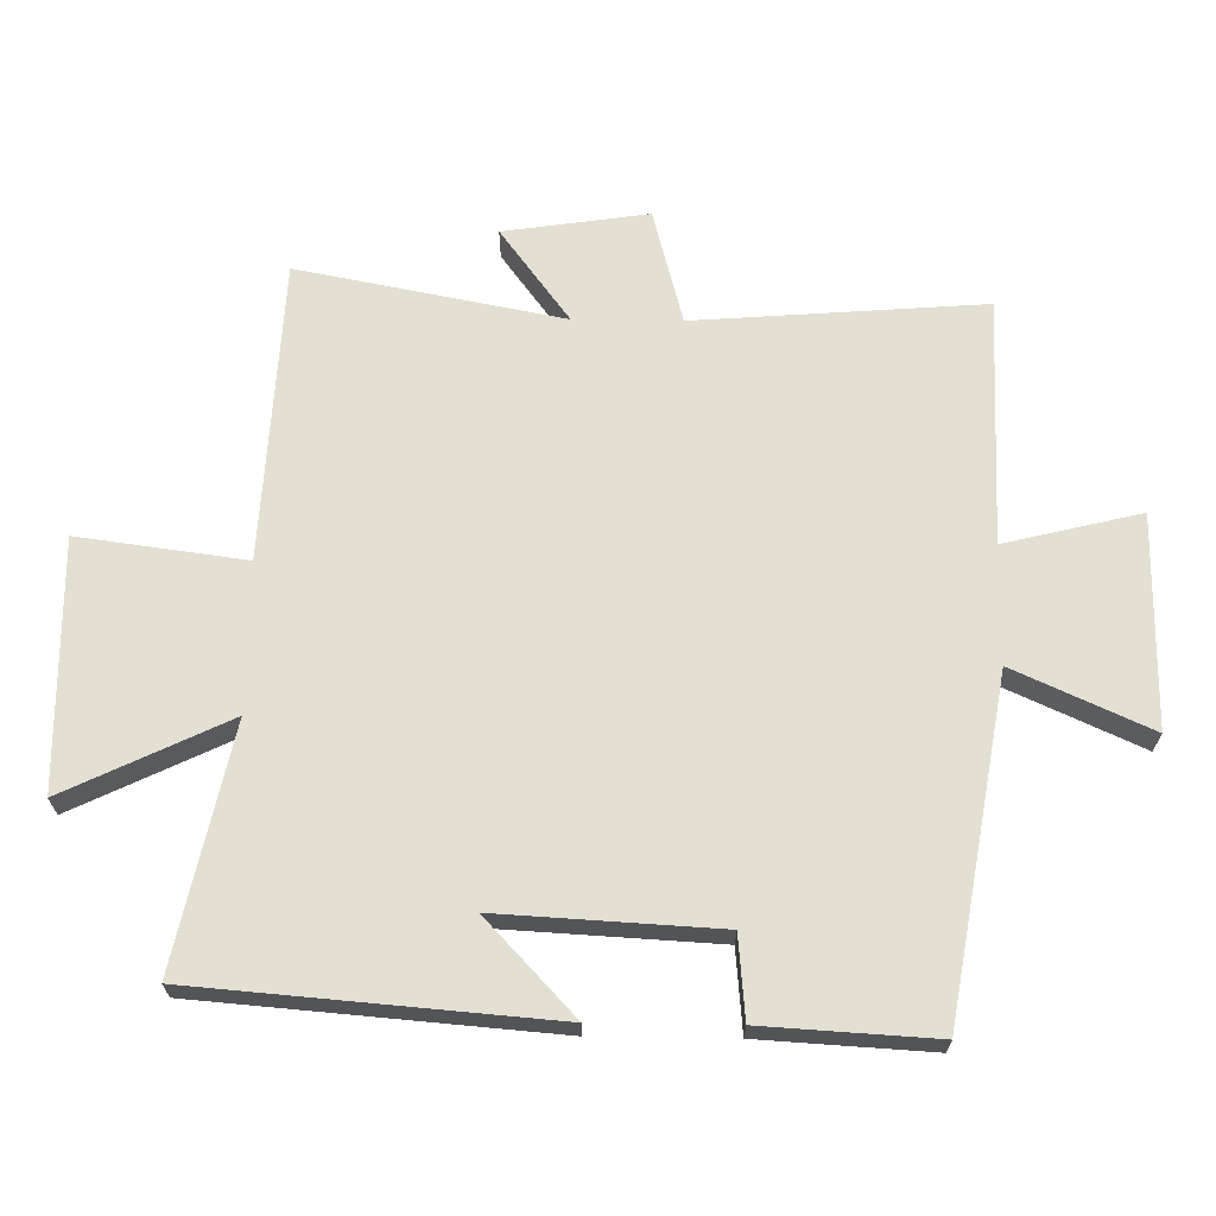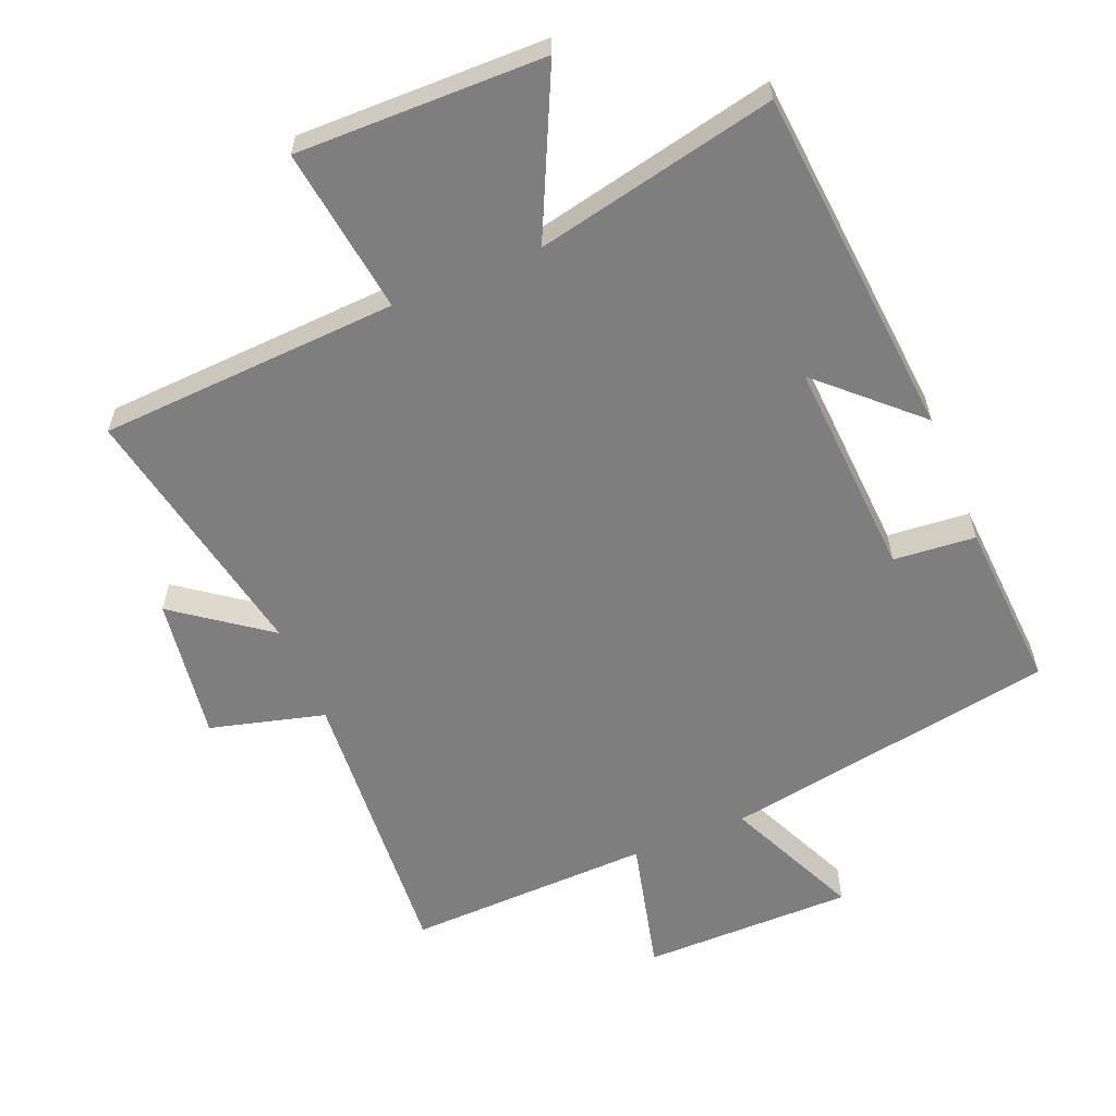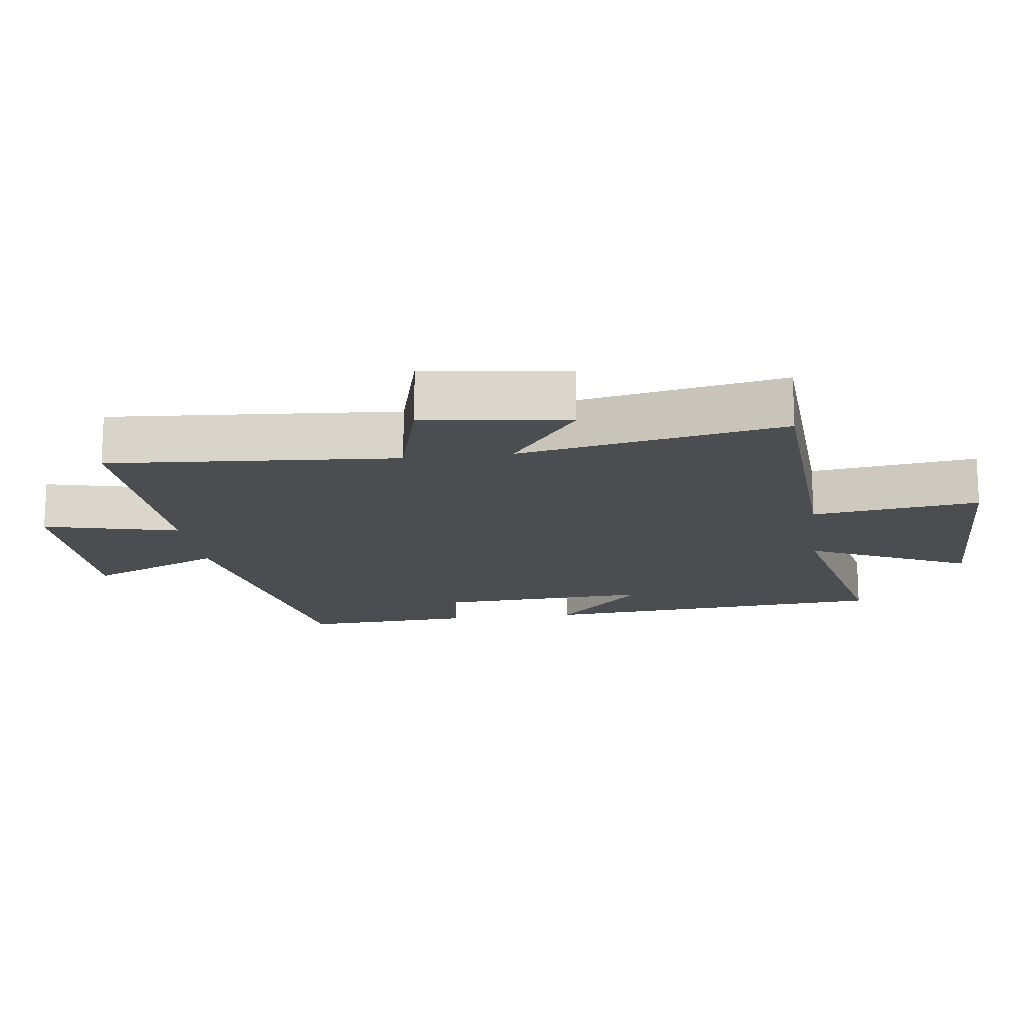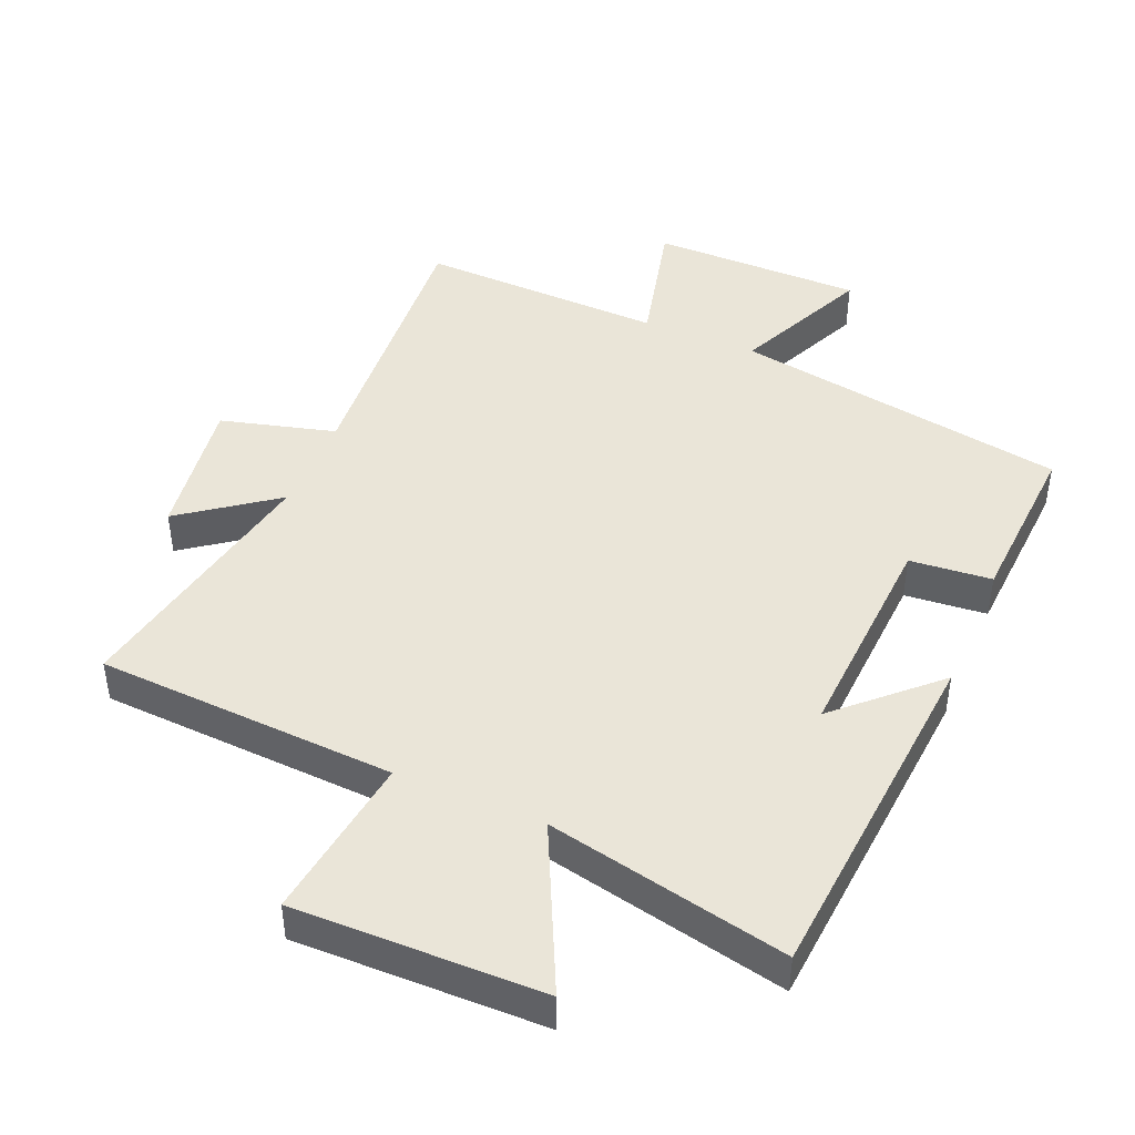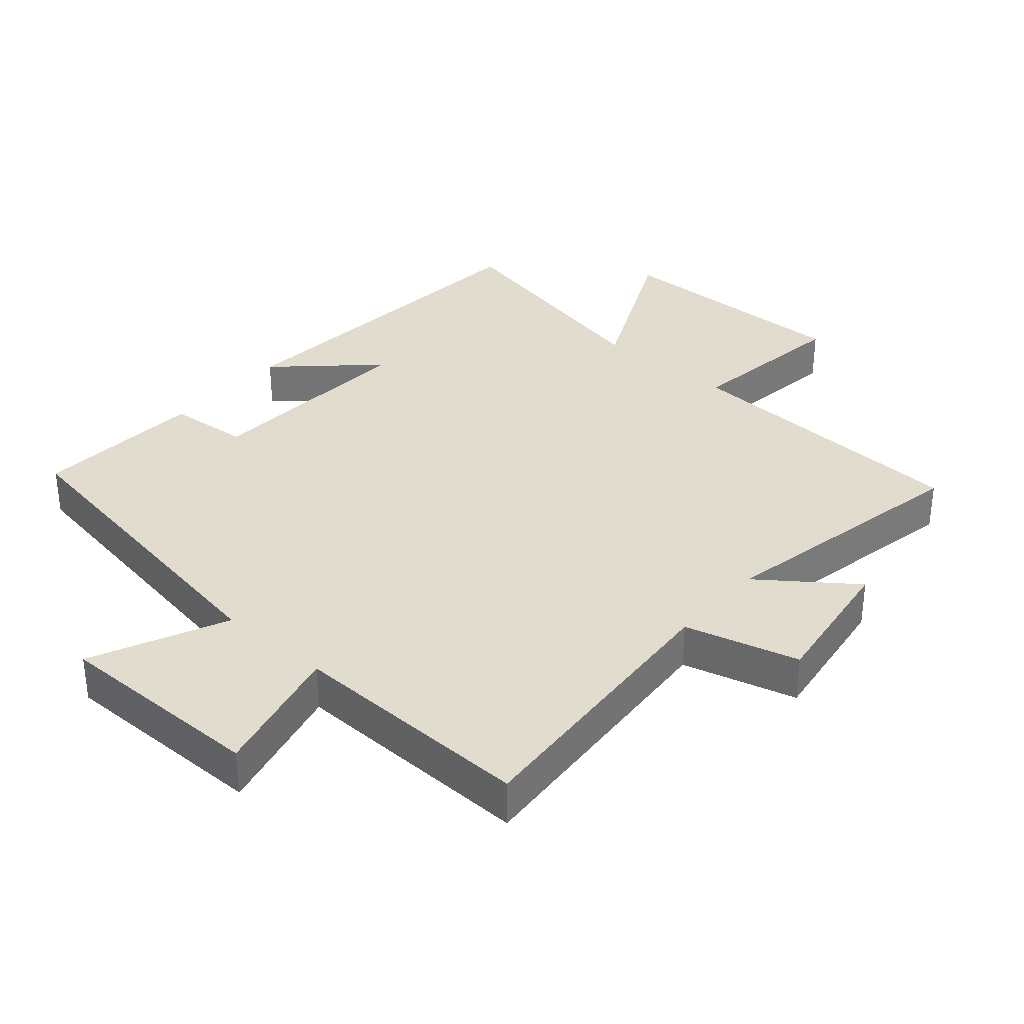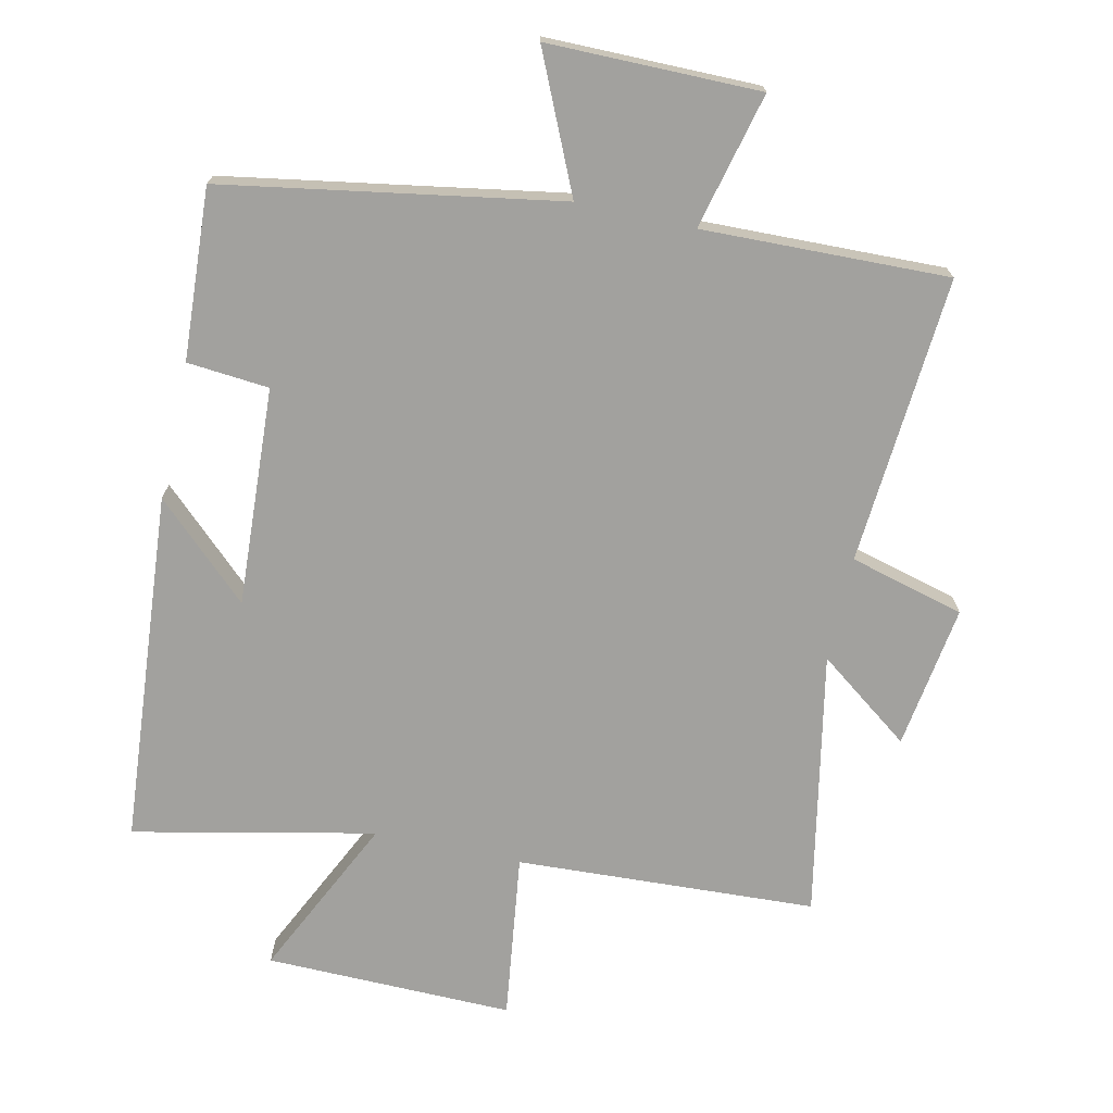
<metadata>
{"format":"obj","ext":"obj","renderer":"f3d","projection":"perspective","resolution":1024,"background":"white","views":[{"elev":67.1,"azim":90.8,"up":"+Y"},{"elev":-59.4,"azim":22.6,"up":"+Y"},{"elev":-15.8,"azim":-82.4,"up":"+Y"},{"elev":44.5,"azim":23.0,"up":"+Y"},{"elev":34.0,"azim":-139.0,"up":"+Y"},{"elev":-72.0,"azim":167.6,"up":"+Y"}]}
</metadata>
<code>
v -0.576 0.07 0.477
v -0.126 0.07 0.5
v -0.159 0.07 0.75
v 0.213 0.07 0.744
v 0.096 0.07 0.5
v 0.457 0.07 0.577
v 0.5 0.07 0.048
v 0.359 0.07 0.181
v 0.377 0.07 -0.147
v 0.5 0.07 -0.158
v 0.515 0.07 -0.415
v 0.012 0.07 -0.5
v 0.104 0.07 -0.704
v -0.214 0.07 -0.704
v -0.164 0.07 -0.5
v -0.533 0.07 -0.51
v -0.5 0.07 -0.077
v -0.672 0.07 -0.031
v -0.64 0.07 0.185
v -0.5 0.07 0.081
v -0.576 0 0.477
v -0.126 0 0.5
v -0.159 0 0.75
v 0.213 0 0.744
v 0.096 0 0.5
v 0.457 0 0.577
v 0.5 0 0.048
v 0.359 0 0.181
v 0.377 0 -0.147
v 0.5 0 -0.158
v 0.515 0 -0.415
v 0.012 0 -0.5
v 0.104 0 -0.704
v -0.214 0 -0.704
v -0.164 0 -0.5
v -0.533 0 -0.51
v -0.5 0 -0.077
v -0.672 0 -0.031
v -0.64 0 0.185
v -0.5 0 0.081
f 17 18 19 20
f 15 16 17
f 15 17 20
f 12 13 14 15
f 11 12 15
f 10 11 15
f 9 10 15
f 20 1 2
f 15 20 2
f 9 15 2
f 8 9 2
f 5 6 7 8
f 2 3 4 5
f 2 5 8
f 40 39 38 37
f 37 36 35
f 40 37 35
f 35 34 33 32
f 35 32 31
f 35 31 30
f 35 30 29
f 22 21 40
f 22 40 35
f 22 35 29
f 22 29 28
f 28 27 26 25
f 25 24 23 22
f 28 25 22
f 1 21 22 2
f 2 22 23 3
f 3 23 24 4
f 4 24 25 5
f 5 25 26 6
f 6 26 27 7
f 7 27 28 8
f 8 28 29 9
f 9 29 30 10
f 10 30 31 11
f 11 31 32 12
f 12 32 33 13
f 13 33 34 14
f 14 34 35 15
f 15 35 36 16
f 16 36 37 17
f 17 37 38 18
f 18 38 39 19
f 19 39 40 20
f 20 40 21 1

</code>
